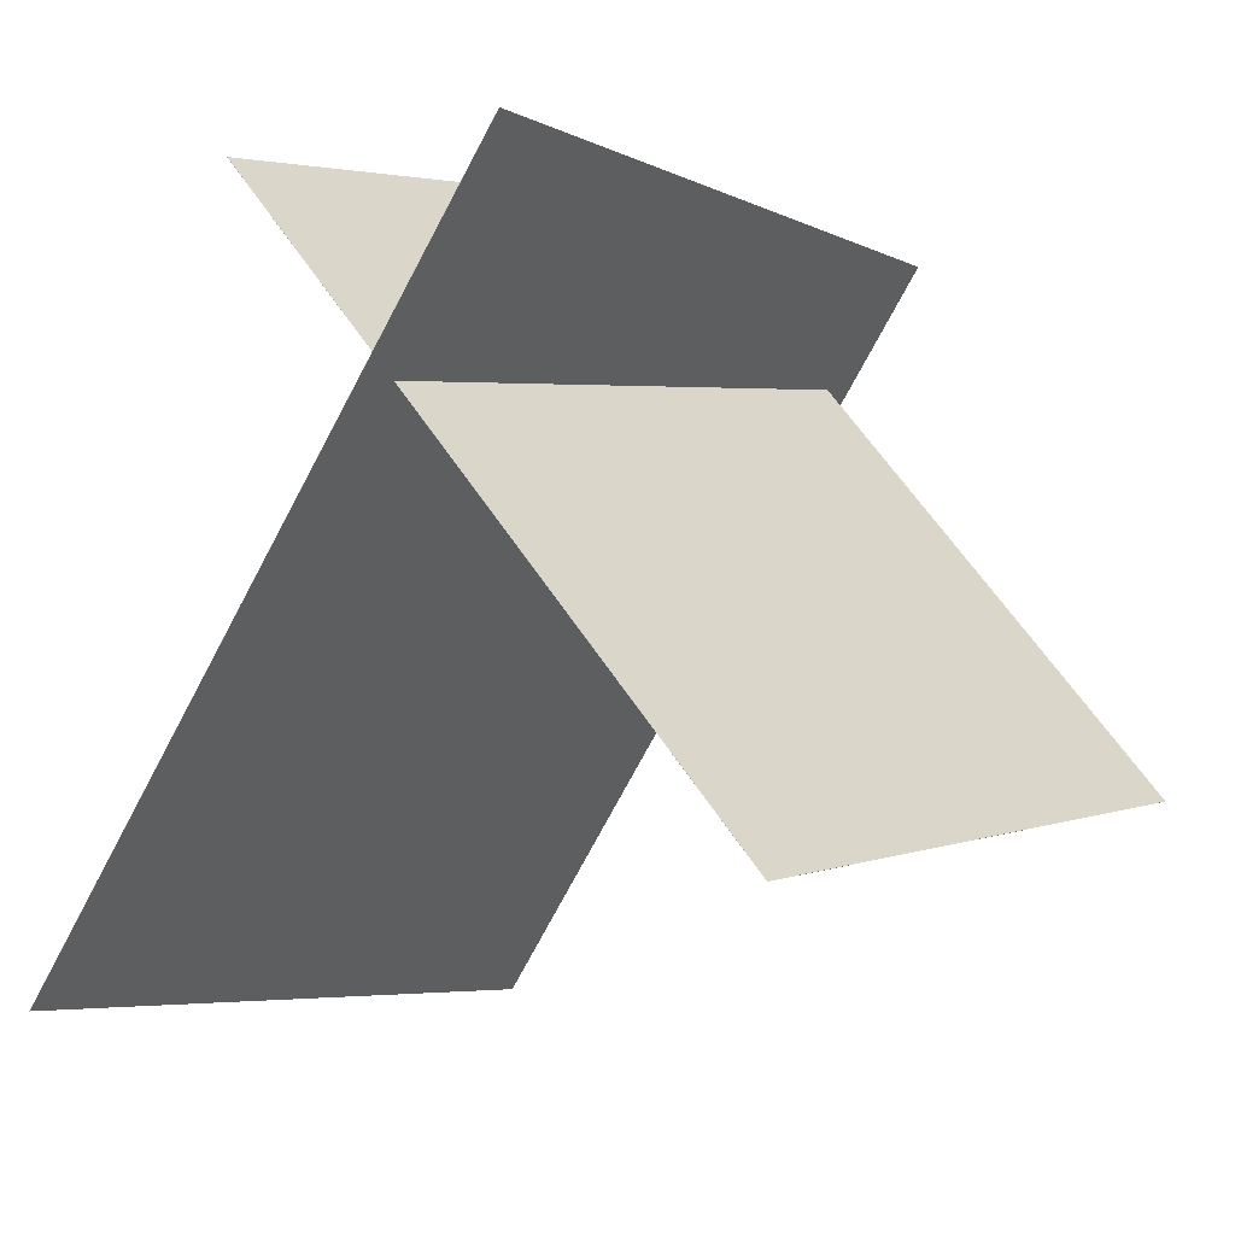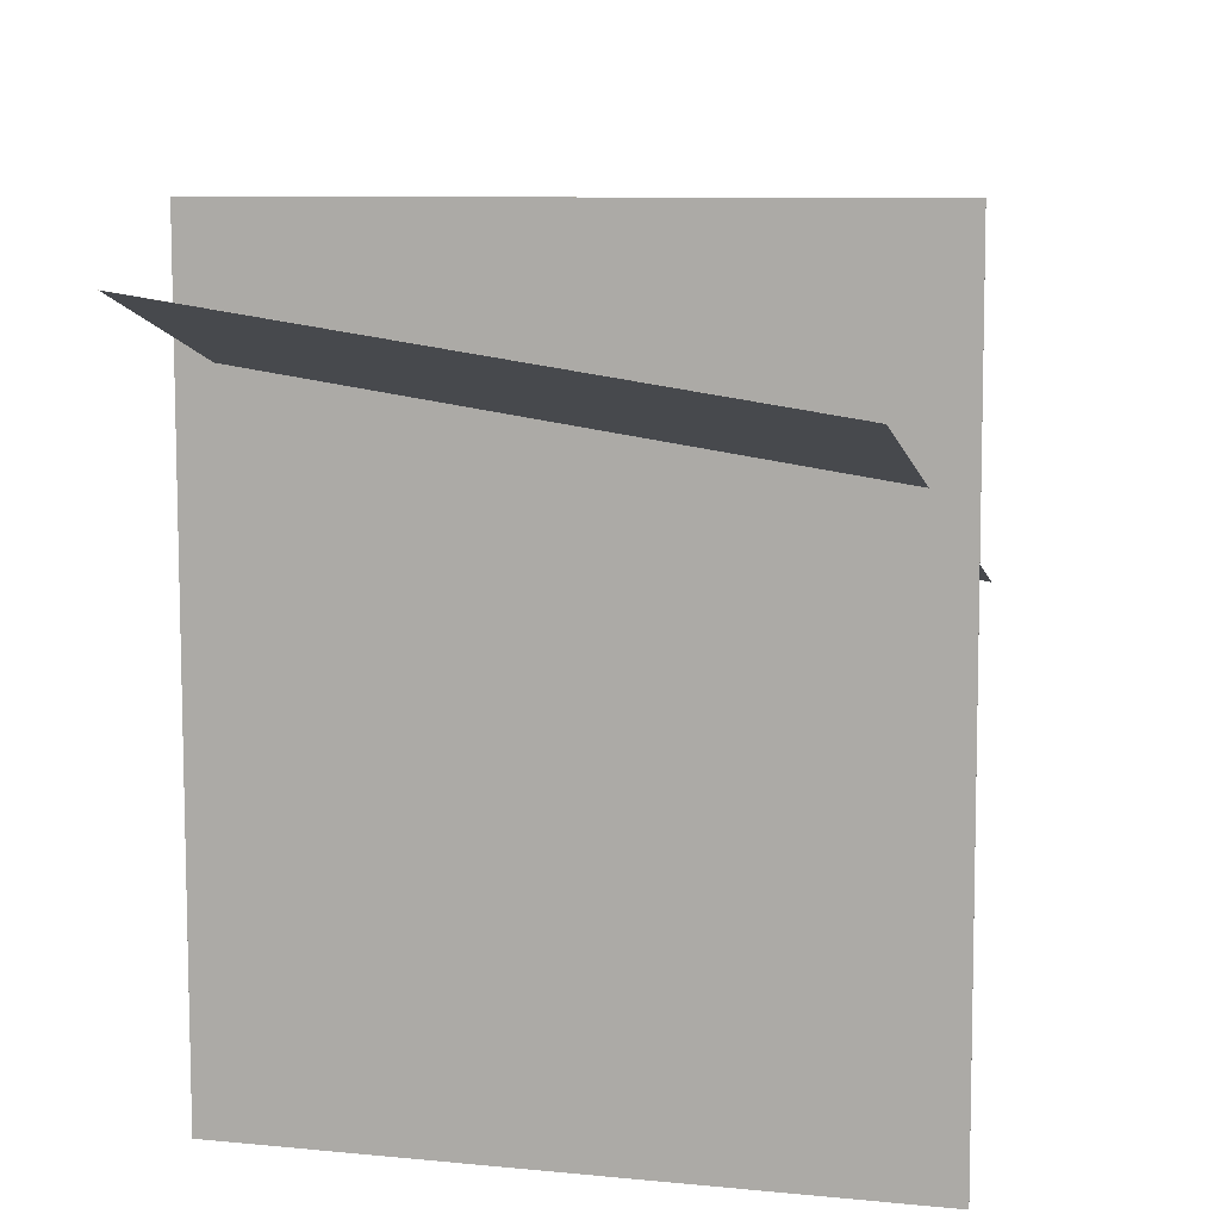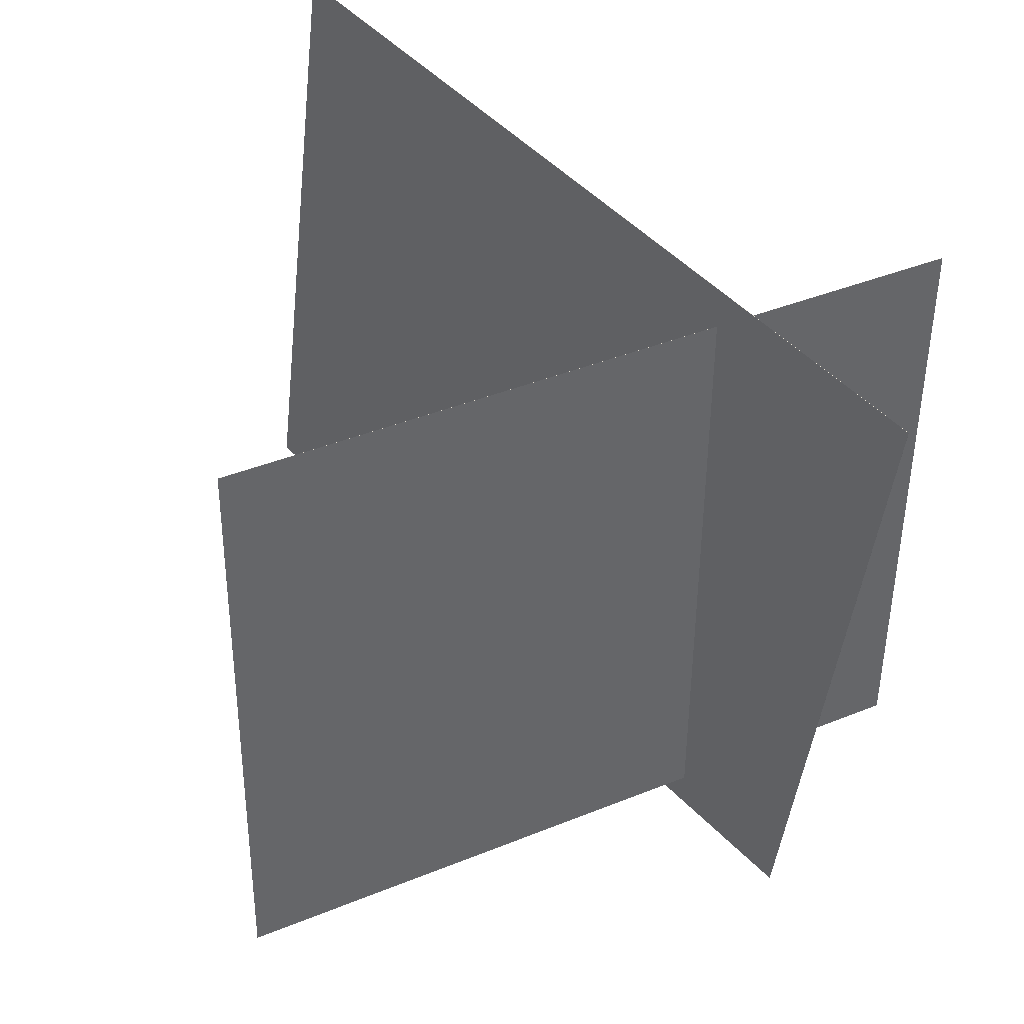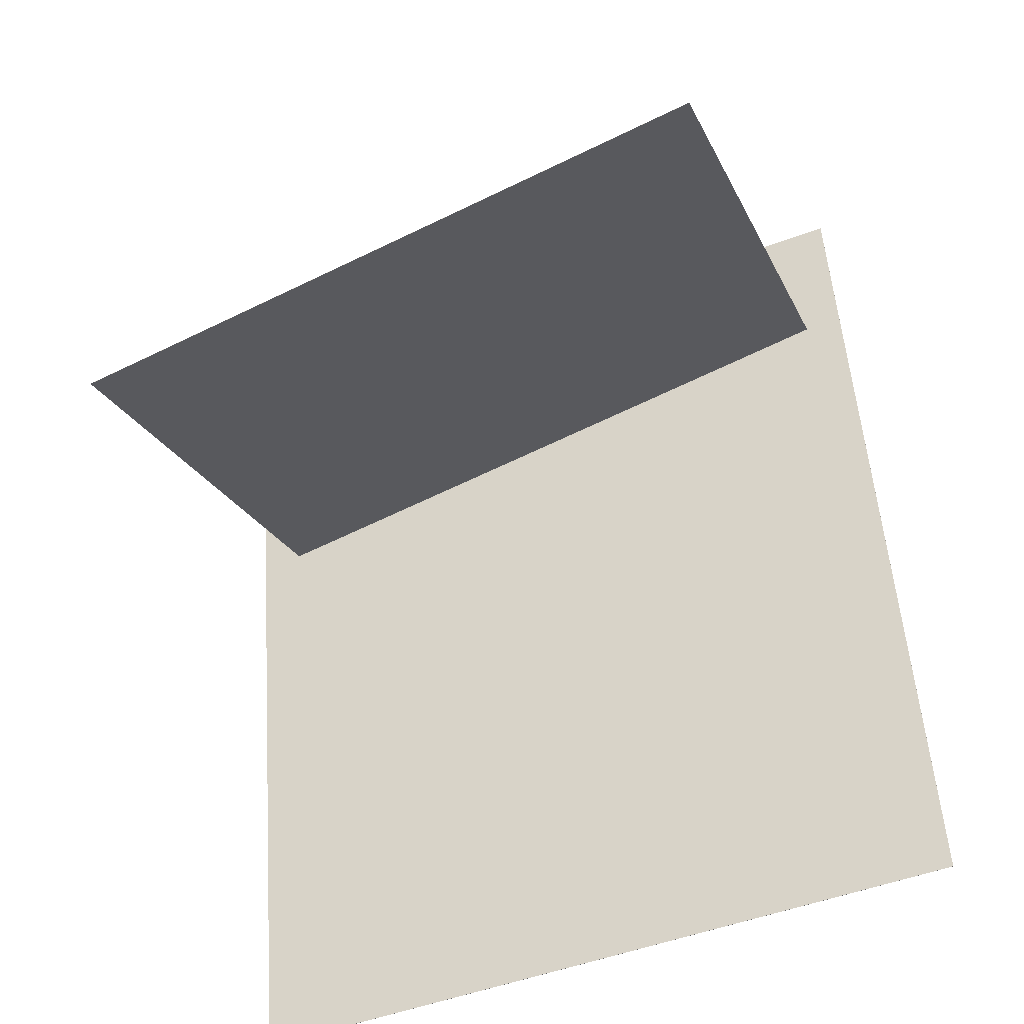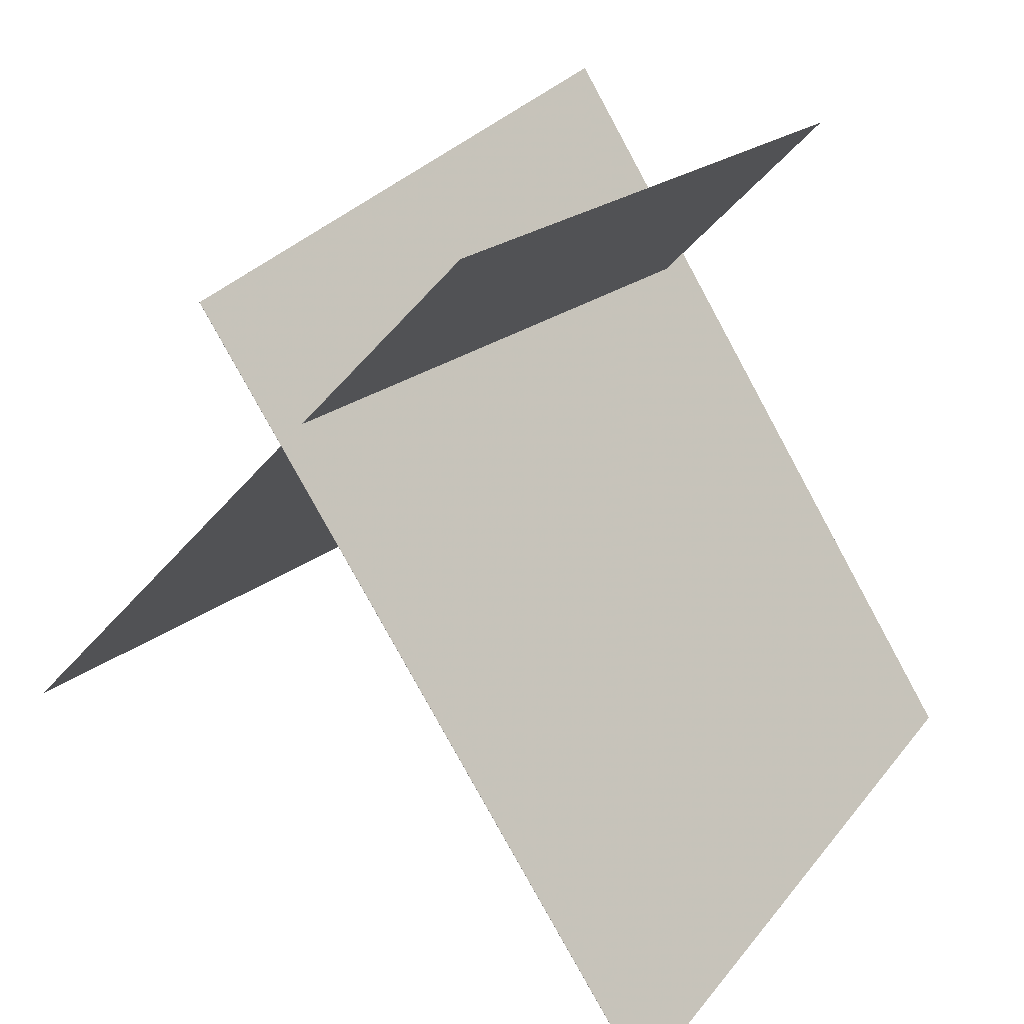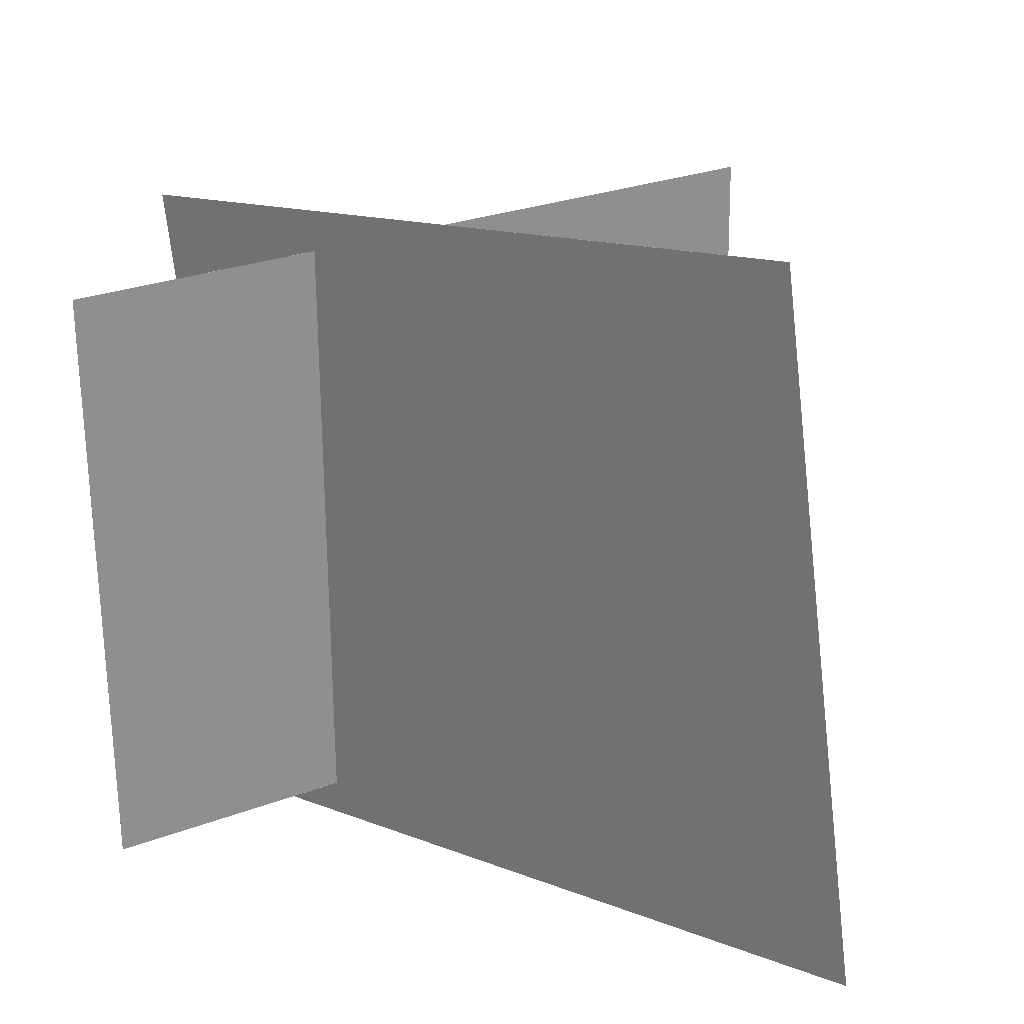
<metadata>
{"format":"obj","ext":"obj","renderer":"f3d","projection":"perspective","resolution":1024,"background":"white","views":[{"elev":4.0,"azim":37.4,"up":"+Y"},{"elev":38.5,"azim":-72.1,"up":"+Y"},{"elev":40.2,"azim":107.8,"up":"+Z"},{"elev":-69.1,"azim":115.9,"up":"+Y"},{"elev":20.8,"azim":-144.7,"up":"+Y"},{"elev":25.9,"azim":-76.0,"up":"+Z"}]}
</metadata>
<code>
v -0.4021 -0.4855 -0.2811
v -0.3443 -0.3831 0.4673
v -0.4022 -0.4854 -0.2811
v -0.3444 -0.383 0.4673
v 0.02819 0.2991 -0.4216
v 0.08596 0.4015 0.3267
v 0.02803 0.2992 -0.4216
v 0.0858 0.4016 0.3267
f 1.0 7.0 5.0
f 1.0 3.0 7.0
f 1.0 4.0 3.0
f 1.0 2.0 4.0
f 3.0 8.0 7.0
f 3.0 4.0 8.0
f 5.0 7.0 8.0
f 5.0 8.0 6.0
f 1.0 5.0 6.0
f 1.0 6.0 2.0
f 2.0 6.0 8.0
f 2.0 8.0 4.0
v 0.3526 -0.2248 -0.3549
v 0.3546 -0.2173 0.3239
v -0.2376 0.3696 -0.3598
v -0.2357 0.3771 0.319
v 0.3527 -0.2247 -0.3549
v 0.3546 -0.2172 0.3239
v -0.2375 0.3697 -0.3598
v -0.2356 0.3772 0.319
f 9.0 15.0 13.0
f 9.0 11.0 15.0
f 9.0 12.0 11.0
f 9.0 10.0 12.0
f 11.0 16.0 15.0
f 11.0 12.0 16.0
f 13.0 15.0 16.0
f 13.0 16.0 14.0
f 9.0 13.0 14.0
f 9.0 14.0 10.0
f 10.0 14.0 16.0
f 10.0 16.0 12.0

</code>
